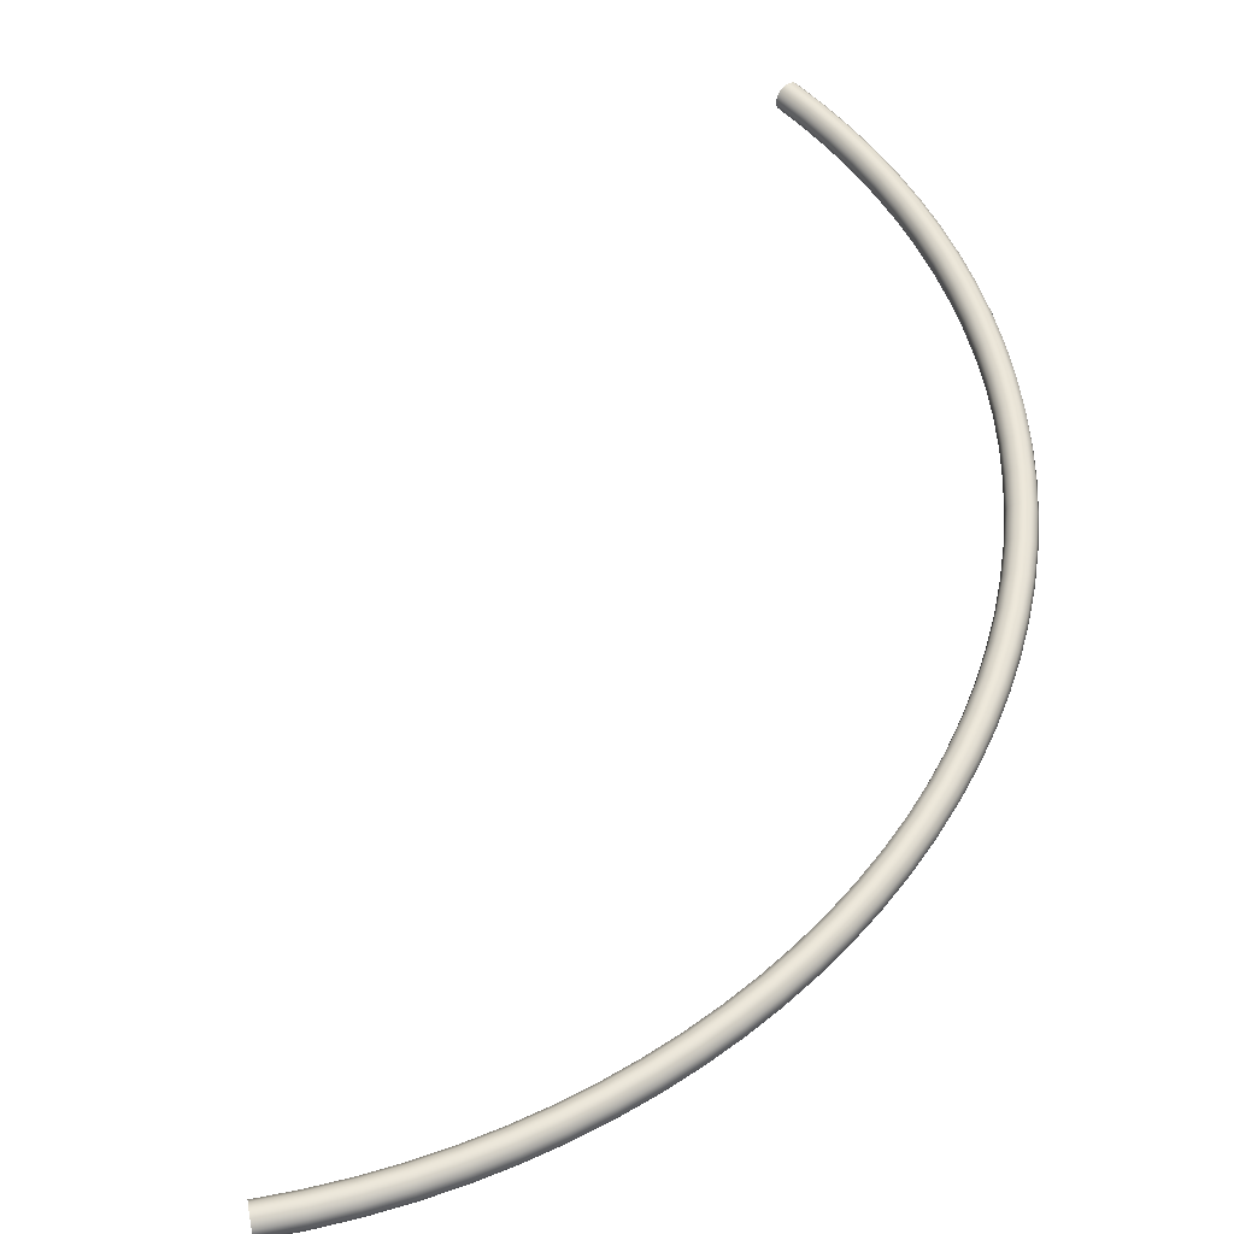
<metadata>
{"format":"obj","ext":"obj","renderer":"f3d","projection":"perspective","resolution":1024,"background":"white","views":[{"elev":49.4,"azim":46.1,"up":"+Y"}]}
</metadata>
<code>
v  15.78 0 -54.63
v  15.78 0.4843 -54.5
v  18.39 0.4843 -54.29
v  18.4 0 -54.42
v  15.76 0.8387 -54.15
v  18.35 0.8387 -53.94
v  15.73 0.9685 -53.66
v  18.3 0.9685 -53.46
v  15.71 0.8387 -53.18
v  18.25 0.8387 -52.98
v  15.69 0.4843 -52.82
v  18.21 0.4843 -52.63
v  15.68 0 -52.69
v  18.2 0 -52.5
v  15.69 -0.4842 -52.82
v  18.21 -0.4842 -52.63
v  15.71 -0.8387 -53.18
v  18.25 -0.8387 -52.98
v  15.73 -0.9685 -53.66
v  18.3 -0.9685 -53.46
v  15.76 -0.8387 -54.15
v  18.35 -0.8387 -53.94
v  15.78 -0.4843 -54.5
v  18.39 -0.4843 -54.29
v  20.99 0.4843 -53.95
v  21.01 0 -54.08
v  20.93 0.8387 -53.6
v  20.86 0.9685 -53.12
v  20.78 0.8387 -52.64
v  20.73 0.4843 -52.29
v  20.71 0 -52.17
v  20.73 -0.4842 -52.29
v  20.78 -0.8387 -52.64
v  20.86 -0.9685 -53.12
v  20.93 -0.8387 -53.6
v  20.99 -0.4843 -53.95
v  23.57 0.4843 -53.47
v  23.59 0 -53.6
v  23.49 0.8387 -53.13
v  23.39 0.9685 -52.65
v  23.29 0.8387 -52.18
v  23.22 0.4843 -51.83
v  23.19 0 -51.71
v  23.22 -0.4842 -51.83
v  23.29 -0.8387 -52.18
v  23.39 -0.9685 -52.65
v  23.49 -0.8387 -53.13
v  23.57 -0.4843 -53.47
v  26.12 0.4843 -52.86
v  26.15 0 -52.99
v  26.02 0.8387 -52.52
v  25.9 0.9685 -52.05
v  25.77 0.8387 -51.58
v  25.68 0.4843 -51.24
v  25.65 0 -51.12
v  25.68 -0.4842 -51.24
v  25.77 -0.8387 -51.58
v  25.9 -0.9685 -52.05
v  26.02 -0.8387 -52.52
v  26.12 -0.4843 -52.86
v  28.63 0.4843 -52.12
v  28.67 0 -52.24
v  28.52 0.8387 -51.78
v  28.37 0.9685 -51.32
v  28.22 0.8387 -50.86
v  28.11 0.4843 -50.52
v  28.07 0 -50.4
v  28.11 -0.4842 -50.52
v  28.22 -0.8387 -50.86
v  28.37 -0.9685 -51.32
v  28.52 -0.8387 -51.78
v  28.63 -0.4843 -52.12
v  31.1 0.4843 -51.24
v  31.15 0 -51.36
v  30.97 0.8387 -50.91
v  30.8 0.9685 -50.46
v  30.63 0.8387 -50.01
v  30.5 0.4843 -49.68
v  30.45 0 -49.55
v  30.5 -0.4842 -49.68
v  30.63 -0.8387 -50.01
v  30.8 -0.9685 -50.46
v  30.97 -0.8387 -50.91
v  31.1 -0.4843 -51.24
v  33.52 0.4843 -50.24
v  33.58 0 -50.36
v  33.38 0.8387 -49.91
v  33.18 0.9685 -49.47
v  32.99 0.8387 -49.03
v  32.84 0.4843 -48.71
v  32.79 0 -48.59
v  32.84 -0.4842 -48.71
v  32.99 -0.8387 -49.03
v  33.18 -0.9685 -49.47
v  33.38 -0.8387 -49.91
v  33.52 -0.4843 -50.24
v  35.89 0.4843 -49.11
v  35.95 0 -49.23
v  35.73 0.8387 -48.79
v  35.51 0.9685 -48.36
v  35.29 0.8387 -47.93
v  35.13 0.4843 -47.62
v  35.07 0 -47.5
v  35.13 -0.4842 -47.62
v  35.29 -0.8387 -47.93
v  35.51 -0.9685 -48.36
v  35.73 -0.8387 -48.79
v  35.89 -0.4843 -49.11
v  38.19 0.4843 -47.86
v  38.26 0 -47.97
v  38.02 0.8387 -47.55
v  37.77 0.9685 -47.13
v  37.53 0.8387 -46.71
v  37.36 0.4843 -46.41
v  37.29 0 -46.29
v  37.36 -0.4842 -46.41
v  37.53 -0.8387 -46.71
v  37.77 -0.9685 -47.13
v  38.02 -0.8387 -47.55
v  38.19 -0.4843 -47.86
v  40.43 0.4843 -46.49
v  40.5 0 -46.6
v  40.24 0.8387 -46.19
v  39.97 0.9685 -45.79
v  39.71 0.8387 -45.38
v  39.52 0.4843 -45.08
v  39.44 0 -44.97
v  39.52 -0.4842 -45.08
v  39.71 -0.8387 -45.38
v  39.97 -0.9685 -45.79
v  40.24 -0.8387 -46.19
v  40.43 -0.4843 -46.49
v  42.59 0.4843 -45
v  42.67 0 -45.11
v  42.38 0.8387 -44.72
v  42.1 0.9685 -44.33
v  41.81 0.8387 -43.93
v  41.6 0.4843 -43.65
v  41.53 0 -43.54
v  41.6 -0.4842 -43.65
v  41.81 -0.8387 -43.93
v  42.1 -0.9685 -44.33
v  42.38 -0.8387 -44.72
v  42.59 -0.4843 -45
v  44.67 0.4843 -43.41
v  44.75 0 -43.51
v  44.45 0.8387 -43.13
v  44.14 0.9685 -42.76
v  43.84 0.8387 -42.38
v  43.61 0.4843 -42.1
v  43.53 0 -42
v  43.61 -0.4842 -42.1
v  43.84 -0.8387 -42.38
v  44.14 -0.9685 -42.76
v  44.45 -0.8387 -43.13
v  44.67 -0.4843 -43.41
v  46.66 0.4843 -41.71
v  46.75 0 -41.8
v  46.43 0.8387 -41.44
v  46.1 0.9685 -41.08
v  45.78 0.8387 -40.72
v  45.54 0.4843 -40.46
v  45.45 0 -40.36
v  45.54 -0.4842 -40.46
v  45.78 -0.8387 -40.72
v  46.1 -0.9685 -41.08
v  46.43 -0.8387 -41.44
v  46.66 -0.4843 -41.71
v  48.57 0.4843 -39.9
v  48.66 0 -39.99
v  48.31 0.8387 -39.65
v  47.97 0.9685 -39.31
v  47.63 0.8387 -38.97
v  47.38 0.4843 -38.71
v  47.29 0 -38.62
v  47.38 -0.4842 -38.71
v  47.63 -0.8387 -38.97
v  47.97 -0.9685 -39.31
v  48.31 -0.8387 -39.65
v  48.57 -0.4843 -39.9
v  50.37 0.4843 -38
v  50.47 0 -38.09
v  50.11 0.8387 -37.76
v  49.75 0.9685 -37.44
v  49.39 0.8387 -37.11
v  49.12 0.4843 -36.88
v  49.03 0 -36.79
v  49.12 -0.4842 -36.88
v  49.39 -0.8387 -37.11
v  49.75 -0.9685 -37.44
v  50.11 -0.8387 -37.76
v  50.37 -0.4843 -38
v  52.07 0.4843 -36.01
v  52.17 0 -36.09
v  51.8 0.8387 -35.78
v  51.42 0.9685 -35.48
v  51.04 0.8387 -35.17
v  50.77 0.4843 -34.95
v  50.67 0 -34.87
v  50.77 -0.4842 -34.95
v  51.04 -0.8387 -35.17
v  51.42 -0.9685 -35.48
v  51.8 -0.8387 -35.78
v  52.07 -0.4843 -36.01
v  53.67 0.4843 -33.93
v  53.77 0 -34
v  53.38 0.8387 -33.72
v  52.99 0.9685 -33.43
v  52.6 0.8387 -33.15
v  52.31 0.4843 -32.94
v  52.21 0 -32.86
v  52.31 -0.4842 -32.94
v  52.6 -0.8387 -33.15
v  52.99 -0.9685 -33.43
v  53.38 -0.8387 -33.72
v  53.67 -0.4843 -33.93
v  55.15 0.4843 -31.77
v  55.26 0 -31.84
v  54.86 0.8387 -31.57
v  54.45 0.9685 -31.31
v  54.04 0.8387 -31.04
v  53.75 0.4843 -30.85
v  53.64 0 -30.78
v  53.75 -0.4842 -30.85
v  54.04 -0.8387 -31.04
v  54.45 -0.9685 -31.31
v  54.86 -0.8387 -31.57
v  55.15 -0.4843 -31.77
v  56.52 0.4843 -29.53
v  56.64 0 -29.59
v  56.22 0.8387 -29.35
v  55.8 0.9685 -29.11
v  55.38 0.8387 -28.87
v  55.07 0.4843 -28.69
v  54.96 0 -28.63
v  55.07 -0.4842 -28.69
v  55.38 -0.8387 -28.87
v  55.8 -0.9685 -29.11
v  56.22 -0.8387 -29.35
v  56.52 -0.4843 -29.53
v  57.77 0.4843 -27.23
v  57.89 0 -27.28
v  57.46 0.8387 -27.06
v  57.03 0.9685 -26.84
v  56.6 0.8387 -26.62
v  56.28 0.4843 -26.46
v  56.16 0 -26.41
v  56.28 -0.4842 -26.46
v  56.6 -0.8387 -26.62
v  57.03 -0.9685 -26.84
v  57.46 -0.8387 -27.06
v  57.77 -0.4843 -27.23
v  58.9 0.4843 -24.86
v  59.02 0 -24.91
v  58.58 0.8387 -24.72
v  58.14 0.9685 -24.52
v  57.69 0.8387 -24.32
v  57.37 0.4843 -24.18
v  57.25 0 -24.12
v  57.37 -0.4842 -24.18
v  57.69 -0.8387 -24.32
v  58.14 -0.9685 -24.52
v  58.58 -0.8387 -24.72
v  58.9 -0.4843 -24.86
v  59.91 0.4843 -22.44
v  60.03 0 -22.48
v  59.58 0.8387 -22.31
v  59.12 0.9685 -22.14
v  58.67 0.8387 -21.96
v  58.34 0.4843 -21.84
v  58.22 0 -21.79
v  58.34 -0.4842 -21.84
v  58.67 -0.8387 -21.96
v  59.12 -0.9685 -22.14
v  59.58 -0.8387 -22.31
v  59.91 -0.4843 -22.44
v  60.78 0.4843 -19.97
v  60.9 0 -20.01
v  60.44 0.8387 -19.86
v  59.98 0.9685 -19.71
v  59.52 0.8387 -19.56
v  59.19 0.4843 -19.45
v  59.06 0 -19.41
v  59.19 -0.4842 -19.45
v  59.52 -0.8387 -19.56
v  59.98 -0.9685 -19.71
v  60.44 -0.8387 -19.86
v  60.78 -0.4843 -19.97
v  61.53 0.4843 -17.45
v  61.65 0 -17.49
v  61.18 0.8387 -17.36
v  60.72 0.9685 -17.23
v  60.25 0.8387 -17.11
v  59.91 0.4843 -17.02
v  59.78 0 -16.98
v  59.91 -0.4842 -17.02
v  60.25 -0.8387 -17.11
v  60.72 -0.9685 -17.23
v  61.18 -0.8387 -17.36
v  61.53 -0.4843 -17.45
v  62.14 0.4843 -14.9
v  62.26 0 -14.93
v  61.79 0.8387 -14.83
v  61.32 0.9685 -14.73
v  60.84 0.8387 -14.63
v  60.5 0.4843 -14.55
v  60.37 0 -14.53
v  60.5 -0.4842 -14.55
v  60.84 -0.8387 -14.63
v  61.32 -0.9685 -14.73
v  61.79 -0.8387 -14.83
v  62.14 -0.4843 -14.9
v  62.62 0.4843 -12.32
v  62.74 0 -12.35
v  62.27 0.8387 -12.27
v  61.79 0.9685 -12.19
v  61.31 0.8387 -12.12
v  60.96 0.4843 -12.06
v  60.83 0 -12.04
v  60.96 -0.4842 -12.06
v  61.31 -0.8387 -12.12
v  61.79 -0.9685 -12.19
v  62.27 -0.8387 -12.27
v  62.62 -0.4843 -12.32
v  62.96 0.4843 -9.726
v  63.09 0 -9.739
v  62.61 0.8387 -9.688
v  62.12 0.9685 -9.638
v  61.64 0.8387 -9.587
v  61.29 0.4843 -9.55
v  61.16 0 -9.537
v  61.29 -0.4842 -9.55
v  61.64 -0.8387 -9.587
v  62.12 -0.9685 -9.638
v  62.61 -0.8387 -9.688
v  62.96 -0.4843 -9.726
v  63.16 0.4843 -7.112
v  63.29 0 -7.119
v  62.81 0.8387 -7.093
v  62.33 0.9685 -7.068
v  61.84 0.8387 -7.043
v  61.49 0.4843 -7.024
v  61.36 0 -7.017
v  61.49 -0.4842 -7.024
v  61.84 -0.8387 -7.043
v  62.33 -0.9685 -7.068
v  62.81 -0.8387 -7.093
v  63.16 -0.4843 -7.112
v  63.23 0.4843 -4.491
v  63.36 0 -4.491
v  62.88 0.8387 -4.491
v  62.39 0.9685 -4.491
v  61.91 0.8387 -4.491
v  61.55 0.4843 -4.491
v  61.43 0 -4.491
v  61.55 -0.4842 -4.491
v  61.91 -0.8387 -4.491
v  62.39 -0.9685 -4.491
v  62.88 -0.8387 -4.491
v  63.23 -0.4843 -4.491
v  63.16 0.4843 -1.87
v  63.29 0 -1.863
v  62.81 0.8387 -1.889
v  62.33 0.9685 -1.914
v  61.84 0.8387 -1.94
v  61.49 0.4843 -1.958
v  61.36 0 -1.965
v  61.49 -0.4842 -1.958
v  61.84 -0.8387 -1.94
v  62.33 -0.9685 -1.914
v  62.81 -0.8387 -1.889
v  63.16 -0.4843 -1.87
v  62.96 0.4843 0.7433
v  63.09 0 0.7569
v  62.61 0.8387 0.7063
v  62.12 0.9685 0.6557
v  61.64 0.8387 0.6051
v  61.29 0.4843 0.568
v  61.16 0 0.5544
v  61.29 -0.4842 0.568
v  61.64 -0.8387 0.6051
v  62.12 -0.9685 0.6557
v  62.61 -0.8387 0.7063
v  62.96 -0.4843 0.7433
v  62.62 0.4843 3.343
v  62.74 0 3.363
v  62.27 0.8387 3.287
v  61.79 0.9685 3.211
v  61.31 0.8387 3.136
v  60.96 0.4843 3.08
v  60.83 0 3.06
v  60.96 -0.4842 3.08
v  61.31 -0.8387 3.136
v  61.79 -0.9685 3.211
v  62.27 -0.8387 3.287
v  62.62 -0.4843 3.343
v  62.14 0.4843 5.92
v  62.26 0 5.947
v  61.79 0.8387 5.847
v  61.32 0.9685 5.746
v  60.84 0.8387 5.645
v  60.5 0.4843 5.572
v  60.37 0 5.545
v  60.5 -0.4842 5.572
v  60.84 -0.8387 5.645
v  61.32 -0.9685 5.746
v  61.79 -0.8387 5.847
v  62.14 -0.4843 5.92
v  61.53 0.4843 8.47
v  61.65 0 8.503
v  61.18 0.8387 8.378
v  60.72 0.9685 8.253
v  60.25 0.8387 8.127
v  59.91 0.4843 8.036
v  59.78 0 8.002
v  59.91 -0.4842 8.036
v  60.25 -0.8387 8.127
v  60.72 -0.9685 8.253
v  61.18 -0.8387 8.378
v  61.53 -0.4843 8.47
v  60.78 0.4843 10.98
v  60.9 0 11.02
v  60.44 0.8387 10.87
v  59.98 0.9685 10.72
v  59.52 0.8387 10.57
v  59.19 0.4843 10.47
v  59.06 0 10.43
v  59.19 -0.4842 10.47
v  59.52 -0.8387 10.57
v  59.98 -0.9685 10.72
v  60.44 -0.8387 10.87
v  60.78 -0.4843 10.98
v  59.91 0.4843 13.45
v  60.03 0 13.5
v  59.58 0.8387 13.33
v  59.12 0.9685 13.15
v  58.67 0.8387 12.98
v  58.34 0.4843 12.85
v  58.22 0 12.81
v  58.34 -0.4842 12.85
v  58.67 -0.8387 12.98
v  59.12 -0.9685 13.15
v  59.58 -0.8387 13.33
v  59.91 -0.4843 13.45
v  58.9 0.4843 15.88
v  59.02 0 15.93
v  58.58 0.8387 15.73
v  58.14 0.9685 15.54
v  57.69 0.8387 15.34
v  57.37 0.4843 15.19
v  57.25 0 15.14
v  57.37 -0.4842 15.19
v  57.69 -0.8387 15.34
v  58.14 -0.9685 15.54
v  58.58 -0.8387 15.73
v  58.9 -0.4843 15.88
v  57.77 0.4843 18.24
v  57.89 0 18.3
v  57.46 0.8387 18.08
v  57.03 0.9685 17.86
v  56.6 0.8387 17.64
v  56.28 0.4843 17.48
v  56.16 0 17.42
v  56.28 -0.4842 17.48
v  56.6 -0.8387 17.64
v  57.03 -0.9685 17.86
v  57.46 -0.8387 18.08
v  57.77 -0.4843 18.24
v  56.52 0.4843 20.55
v  56.64 0 20.61
v  56.22 0.8387 20.37
v  55.8 0.9685 20.13
v  55.38 0.8387 19.89
v  55.07 0.4843 19.71
v  54.96 0 19.64
v  55.07 -0.4842 19.71
v  55.38 -0.8387 19.89
v  55.8 -0.9685 20.13
v  56.22 -0.8387 20.37
v  56.52 -0.4843 20.55
v  55.15 0.4843 22.78
v  55.26 0 22.85
v  54.86 0.8387 22.59
v  54.45 0.9685 22.33
v  54.04 0.8387 22.06
v  53.75 0.4843 21.87
v  53.64 0 21.8
v  53.75 -0.4842 21.87
v  54.04 -0.8387 22.06
v  54.45 -0.9685 22.33
v  54.86 -0.8387 22.59
v  55.15 -0.4843 22.78
g Torus001
f 1 2 3 4
f 2 5 6 3
f 5 7 8 6
f 7 9 10 8
f 9 11 12 10
f 11 13 14 12
f 13 15 16 14
f 15 17 18 16
f 17 19 20 18
f 19 21 22 20
f 21 23 24 22
f 23 1 4 24
f 4 3 25 26
f 3 6 27 25
f 6 8 28 27
f 8 10 29 28
f 10 12 30 29
f 12 14 31 30
f 14 16 32 31
f 16 18 33 32
f 18 20 34 33
f 20 22 35 34
f 22 24 36 35
f 24 4 26 36
f 26 25 37 38
f 25 27 39 37
f 27 28 40 39
f 28 29 41 40
f 29 30 42 41
f 30 31 43 42
f 31 32 44 43
f 32 33 45 44
f 33 34 46 45
f 34 35 47 46
f 35 36 48 47
f 36 26 38 48
f 38 37 49 50
f 37 39 51 49
f 39 40 52 51
f 40 41 53 52
f 41 42 54 53
f 42 43 55 54
f 43 44 56 55
f 44 45 57 56
f 45 46 58 57
f 46 47 59 58
f 47 48 60 59
f 48 38 50 60
f 50 49 61 62
f 49 51 63 61
f 51 52 64 63
f 52 53 65 64
f 53 54 66 65
f 54 55 67 66
f 55 56 68 67
f 56 57 69 68
f 57 58 70 69
f 58 59 71 70
f 59 60 72 71
f 60 50 62 72
f 62 61 73 74
f 61 63 75 73
f 63 64 76 75
f 64 65 77 76
f 65 66 78 77
f 66 67 79 78
f 67 68 80 79
f 68 69 81 80
f 69 70 82 81
f 70 71 83 82
f 71 72 84 83
f 72 62 74 84
f 74 73 85 86
f 73 75 87 85
f 75 76 88 87
f 76 77 89 88
f 77 78 90 89
f 78 79 91 90
f 79 80 92 91
f 80 81 93 92
f 81 82 94 93
f 82 83 95 94
f 83 84 96 95
f 84 74 86 96
f 86 85 97 98
f 85 87 99 97
f 87 88 100 99
f 88 89 101 100
f 89 90 102 101
f 90 91 103 102
f 91 92 104 103
f 92 93 105 104
f 93 94 106 105
f 94 95 107 106
f 95 96 108 107
f 96 86 98 108
f 98 97 109 110
f 97 99 111 109
f 99 100 112 111
f 100 101 113 112
f 101 102 114 113
f 102 103 115 114
f 103 104 116 115
f 104 105 117 116
f 105 106 118 117
f 106 107 119 118
f 107 108 120 119
f 108 98 110 120
f 110 109 121 122
f 109 111 123 121
f 111 112 124 123
f 112 113 125 124
f 113 114 126 125
f 114 115 127 126
f 115 116 128 127
f 116 117 129 128
f 117 118 130 129
f 118 119 131 130
f 119 120 132 131
f 120 110 122 132
f 122 121 133 134
f 121 123 135 133
f 123 124 136 135
f 124 125 137 136
f 125 126 138 137
f 126 127 139 138
f 127 128 140 139
f 128 129 141 140
f 129 130 142 141
f 130 131 143 142
f 131 132 144 143
f 132 122 134 144
f 134 133 145 146
f 133 135 147 145
f 135 136 148 147
f 136 137 149 148
f 137 138 150 149
f 138 139 151 150
f 139 140 152 151
f 140 141 153 152
f 141 142 154 153
f 142 143 155 154
f 143 144 156 155
f 144 134 146 156
f 146 145 157 158
f 145 147 159 157
f 147 148 160 159
f 148 149 161 160
f 149 150 162 161
f 150 151 163 162
f 151 152 164 163
f 152 153 165 164
f 153 154 166 165
f 154 155 167 166
f 155 156 168 167
f 156 146 158 168
f 158 157 169 170
f 157 159 171 169
f 159 160 172 171
f 160 161 173 172
f 161 162 174 173
f 162 163 175 174
f 163 164 176 175
f 164 165 177 176
f 165 166 178 177
f 166 167 179 178
f 167 168 180 179
f 168 158 170 180
f 170 169 181 182
f 169 171 183 181
f 171 172 184 183
f 172 173 185 184
f 173 174 186 185
f 174 175 187 186
f 175 176 188 187
f 176 177 189 188
f 177 178 190 189
f 178 179 191 190
f 179 180 192 191
f 180 170 182 192
f 182 181 193 194
f 181 183 195 193
f 183 184 196 195
f 184 185 197 196
f 185 186 198 197
f 186 187 199 198
f 187 188 200 199
f 188 189 201 200
f 189 190 202 201
f 190 191 203 202
f 191 192 204 203
f 192 182 194 204
f 194 193 205 206
f 193 195 207 205
f 195 196 208 207
f 196 197 209 208
f 197 198 210 209
f 198 199 211 210
f 199 200 212 211
f 200 201 213 212
f 201 202 214 213
f 202 203 215 214
f 203 204 216 215
f 204 194 206 216
f 206 205 217 218
f 205 207 219 217
f 207 208 220 219
f 208 209 221 220
f 209 210 222 221
f 210 211 223 222
f 211 212 224 223
f 212 213 225 224
f 213 214 226 225
f 214 215 227 226
f 215 216 228 227
f 216 206 218 228
f 218 217 229 230
f 217 219 231 229
f 219 220 232 231
f 220 221 233 232
f 221 222 234 233
f 222 223 235 234
f 223 224 236 235
f 224 225 237 236
f 225 226 238 237
f 226 227 239 238
f 227 228 240 239
f 228 218 230 240
f 230 229 241 242
f 229 231 243 241
f 231 232 244 243
f 232 233 245 244
f 233 234 246 245
f 234 235 247 246
f 235 236 248 247
f 236 237 249 248
f 237 238 250 249
f 238 239 251 250
f 239 240 252 251
f 240 230 242 252
f 242 241 253 254
f 241 243 255 253
f 243 244 256 255
f 244 245 257 256
f 245 246 258 257
f 246 247 259 258
f 247 248 260 259
f 248 249 261 260
f 249 250 262 261
f 250 251 263 262
f 251 252 264 263
f 252 242 254 264
f 254 253 265 266
f 253 255 267 265
f 255 256 268 267
f 256 257 269 268
f 257 258 270 269
f 258 259 271 270
f 259 260 272 271
f 260 261 273 272
f 261 262 274 273
f 262 263 275 274
f 263 264 276 275
f 264 254 266 276
f 266 265 277 278
f 265 267 279 277
f 267 268 280 279
f 268 269 281 280
f 269 270 282 281
f 270 271 283 282
f 271 272 284 283
f 272 273 285 284
f 273 274 286 285
f 274 275 287 286
f 275 276 288 287
f 276 266 278 288
f 278 277 289 290
f 277 279 291 289
f 279 280 292 291
f 280 281 293 292
f 281 282 294 293
f 282 283 295 294
f 283 284 296 295
f 284 285 297 296
f 285 286 298 297
f 286 287 299 298
f 287 288 300 299
f 288 278 290 300
f 290 289 301 302
f 289 291 303 301
f 291 292 304 303
f 292 293 305 304
f 293 294 306 305
f 294 295 307 306
f 295 296 308 307
f 296 297 309 308
f 297 298 310 309
f 298 299 311 310
f 299 300 312 311
f 300 290 302 312
f 302 301 313 314
f 301 303 315 313
f 303 304 316 315
f 304 305 317 316
f 305 306 318 317
f 306 307 319 318
f 307 308 320 319
f 308 309 321 320
f 309 310 322 321
f 310 311 323 322
f 311 312 324 323
f 312 302 314 324
f 314 313 325 326
f 313 315 327 325
f 315 316 328 327
f 316 317 329 328
f 317 318 330 329
f 318 319 331 330
f 319 320 332 331
f 320 321 333 332
f 321 322 334 333
f 322 323 335 334
f 323 324 336 335
f 324 314 326 336
f 326 325 337 338
f 325 327 339 337
f 327 328 340 339
f 328 329 341 340
f 329 330 342 341
f 330 331 343 342
f 331 332 344 343
f 332 333 345 344
f 333 334 346 345
f 334 335 347 346
f 335 336 348 347
f 336 326 338 348
f 338 337 349 350
f 337 339 351 349
f 339 340 352 351
f 340 341 353 352
f 341 342 354 353
f 342 343 355 354
f 343 344 356 355
f 344 345 357 356
f 345 346 358 357
f 346 347 359 358
f 347 348 360 359
f 348 338 350 360
f 350 349 361 362
f 349 351 363 361
f 351 352 364 363
f 352 353 365 364
f 353 354 366 365
f 354 355 367 366
f 355 356 368 367
f 356 357 369 368
f 357 358 370 369
f 358 359 371 370
f 359 360 372 371
f 360 350 362 372
f 362 361 373 374
f 361 363 375 373
f 363 364 376 375
f 364 365 377 376
f 365 366 378 377
f 366 367 379 378
f 367 368 380 379
f 368 369 381 380
f 369 370 382 381
f 370 371 383 382
f 371 372 384 383
f 372 362 374 384
f 374 373 385 386
f 373 375 387 385
f 375 376 388 387
f 376 377 389 388
f 377 378 390 389
f 378 379 391 390
f 379 380 392 391
f 380 381 393 392
f 381 382 394 393
f 382 383 395 394
f 383 384 396 395
f 384 374 386 396
f 386 385 397 398
f 385 387 399 397
f 387 388 400 399
f 388 389 401 400
f 389 390 402 401
f 390 391 403 402
f 391 392 404 403
f 392 393 405 404
f 393 394 406 405
f 394 395 407 406
f 395 396 408 407
f 396 386 398 408
f 398 397 409 410
f 397 399 411 409
f 399 400 412 411
f 400 401 413 412
f 401 402 414 413
f 402 403 415 414
f 403 404 416 415
f 404 405 417 416
f 405 406 418 417
f 406 407 419 418
f 407 408 420 419
f 408 398 410 420
f 410 409 421 422
f 409 411 423 421
f 411 412 424 423
f 412 413 425 424
f 413 414 426 425
f 414 415 427 426
f 415 416 428 427
f 416 417 429 428
f 417 418 430 429
f 418 419 431 430
f 419 420 432 431
f 420 410 422 432
f 422 421 433 434
f 421 423 435 433
f 423 424 436 435
f 424 425 437 436
f 425 426 438 437
f 426 427 439 438
f 427 428 440 439
f 428 429 441 440
f 429 430 442 441
f 430 431 443 442
f 431 432 444 443
f 432 422 434 444
f 434 433 445 446
f 433 435 447 445
f 435 436 448 447
f 436 437 449 448
f 437 438 450 449
f 438 439 451 450
f 439 440 452 451
f 440 441 453 452
f 441 442 454 453
f 442 443 455 454
f 443 444 456 455
f 444 434 446 456
f 446 445 457 458
f 445 447 459 457
f 447 448 460 459
f 448 449 461 460
f 449 450 462 461
f 450 451 463 462
f 451 452 464 463
f 452 453 465 464
f 453 454 466 465
f 454 455 467 466
f 455 456 468 467
f 456 446 458 468
f 458 457 469 470
f 457 459 471 469
f 459 460 472 471
f 460 461 473 472
f 461 462 474 473
f 462 463 475 474
f 463 464 476 475
f 464 465 477 476
f 465 466 478 477
f 466 467 479 478
f 467 468 480 479
f 468 458 470 480
f 470 469 481 482
f 469 471 483 481
f 471 472 484 483
f 472 473 485 484
f 473 474 486 485
f 474 475 487 486
f 475 476 488 487
f 476 477 489 488
f 477 478 490 489
f 478 479 491 490
f 479 480 492 491
f 480 470 482 492

</code>
